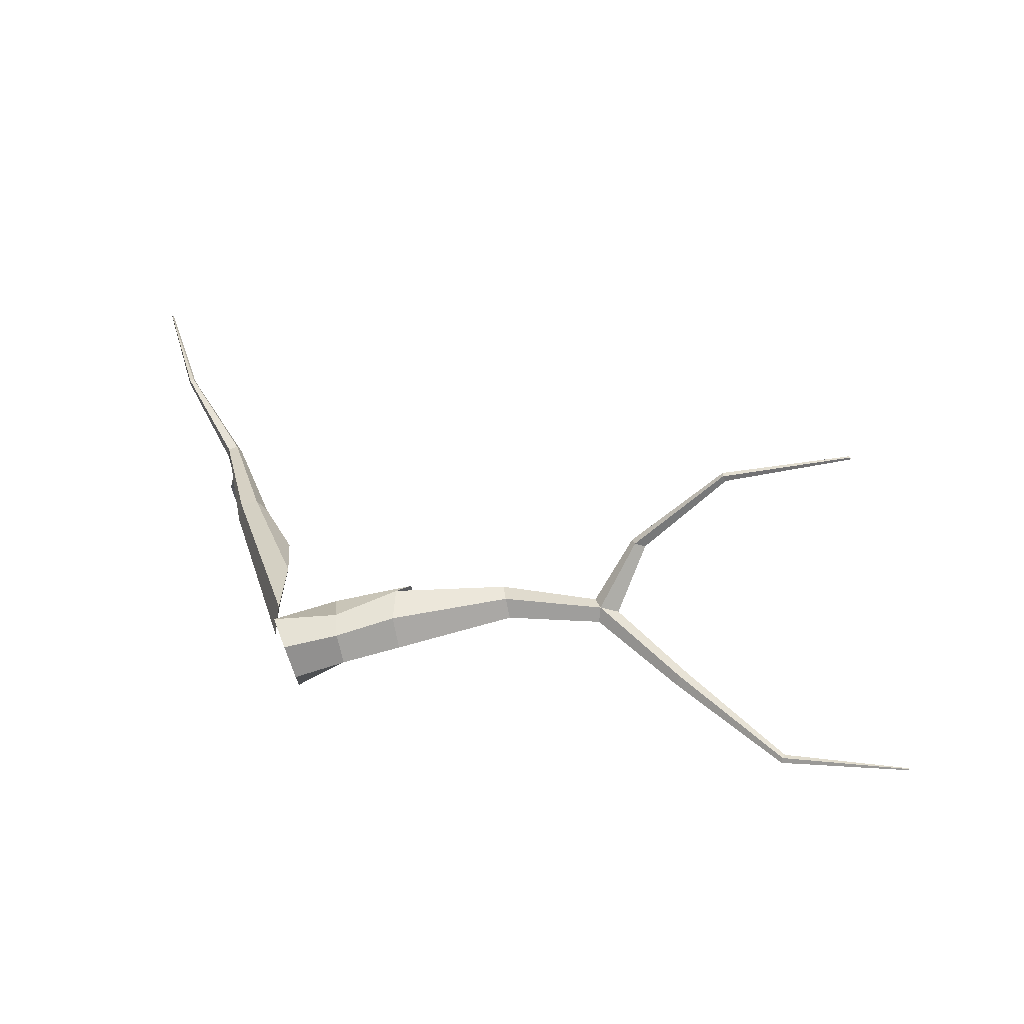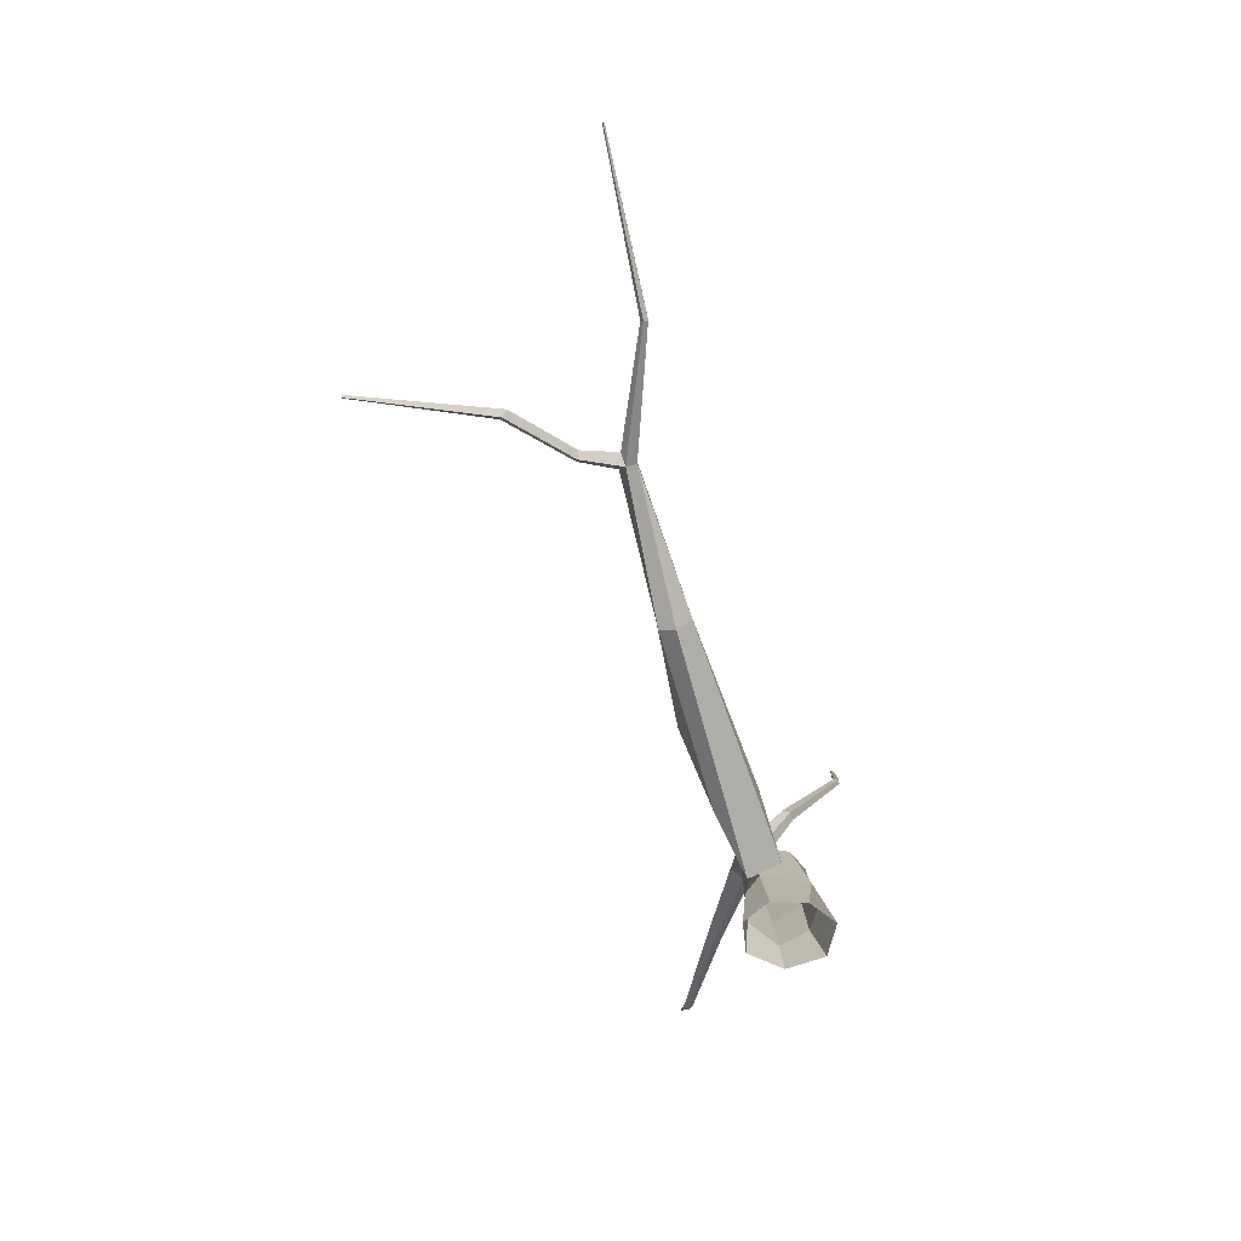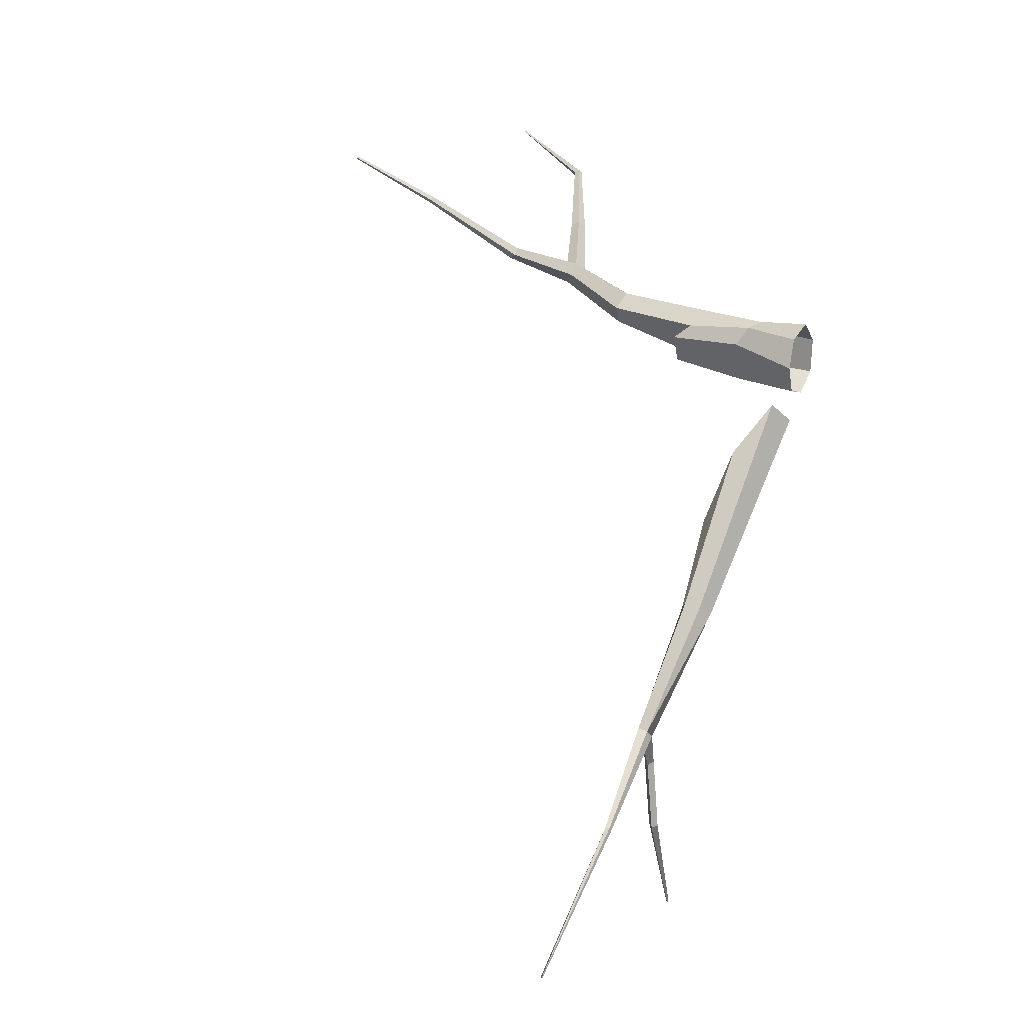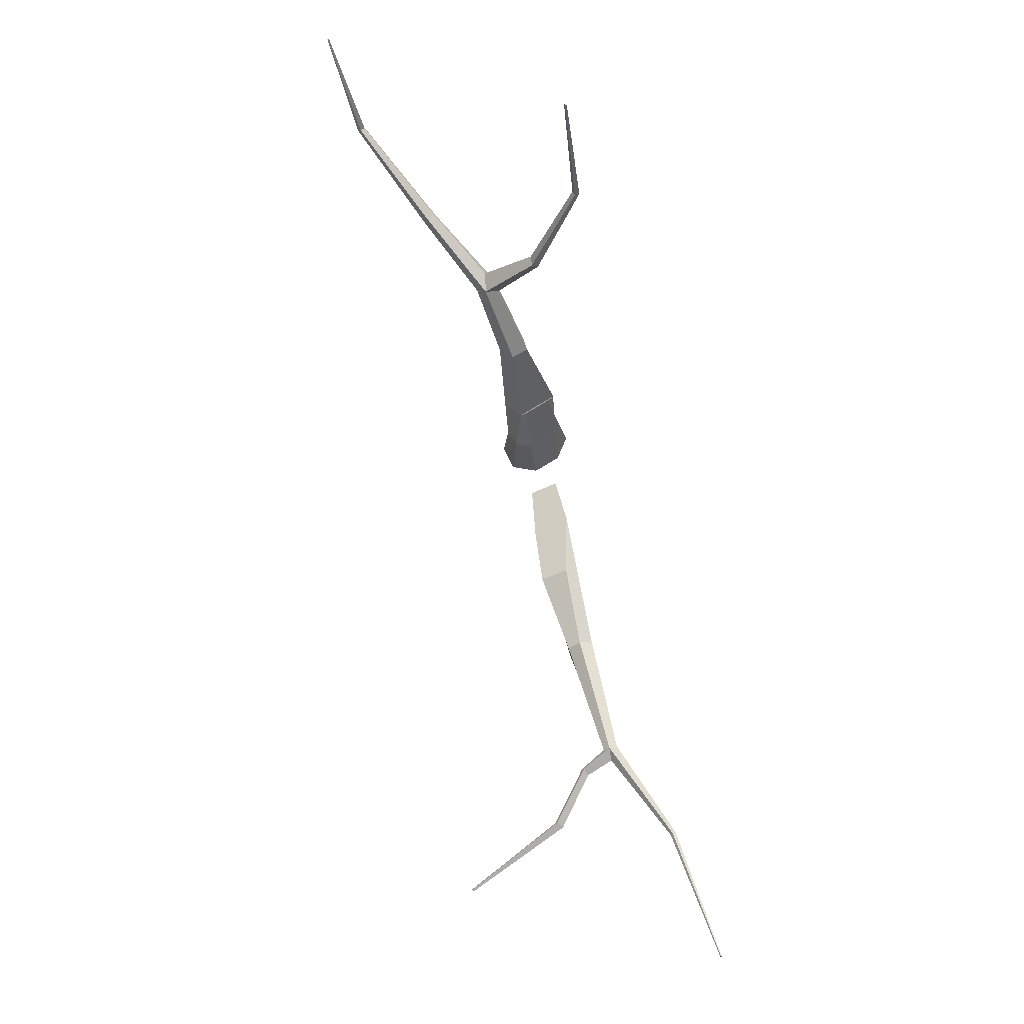
<metadata>
{"format":"obj","ext":"obj","renderer":"f3d","projection":"perspective","resolution":1024,"background":"white","views":[{"elev":72.6,"azim":68.7,"up":"+Z"},{"elev":-71.1,"azim":-113.2,"up":"+Y"},{"elev":29.1,"azim":-61.5,"up":"+Z"},{"elev":64.3,"azim":-143.7,"up":"+Y"}]}
</metadata>
<code>
g Apple_Tree_NoLeaves_crk_m_03
v -0.9722 0.2093 -1.183
v -1.117 0.3091 -1.007
v -1.565 0.1671 -1.585
v -1.63 0.2394 -1.502
v -1.635 -0.00522 -1.487
v -1.721 0.05731 -1.415
v -1.709 0.1845 -1.417
v -0.5949 0.06414 -0.7746
v -1.577 0.03989 -1.582
v -2.444 0.09249 -2.174
v -2.48 0.1926 -2.113
v -2.484 0.1169 -2.115
v -2.437 0.2149 -2.172
v -2.398 0.154 -2.2
v -3.33 -0.004777 -2.441
v -3.345 0.03628 -2.416
v -3.345 0.0052 -2.416
v -3.33 0.04552 -2.442
v -3.321 0.02014 -2.458
v -4.302 0.0476 -3.116
v -4.308 0.05102 -3.11
v -4.299 0.06314 -3.114
v -4.296 0.0551 -3.119
v -2.507 0.1334 -2.235
v -2.368 0.1046 -2.462
v -2.362 0.1832 -2.46
v -2.343 0.1439 -2.458
v -2.419 0.1317 -2.475
v -2.455 0.01138 -2.986
v -2.446 0.08948 -2.98
v -2.429 0.05024 -2.989
v -2.506 0.03938 -2.979
v -2.192 0.004638 -3.916
v -2.191 0.0268 -3.915
v -2.185 0.01573 -3.915
v -2.206 0.01222 -3.92
v -0.4395 0.06233 -0.2307
v -0.2911 -0.03739 -0.4083
v -0.7858 0.23 -0.5369
v 0.02034 0 0.2933
v 0.2098 0 0.08243
v 0.2051 0 -0.1945
v -0.1898 0 -0.2048
v -0.2774 0 0.0315
v 0.07999 0.8255 0.2022
v 0.2745 0.7977 0.0705
v 0.2147 0.8083 -0.1538
v 0.229 1.672 0.1345
v 0.3553 1.655 0.0492
v 0.316 1.674 -0.09782
v 0.1655 1.701 -0.1036
v 0.1113 1.7 0.04069
v 0.5557 2.307 0.156
v 0.6385 2.264 0.08804
v 0.6208 2.303 -0.01886
v 0.5271 2.371 -0.01694
v 0.4658 2.305 0.08564
v 1.272 2.646 0.2272
v 1.302 2.6 0.178
v 1.299 2.633 0.112
v 1.268 2.699 0.1204
v 1.251 2.707 0.1916
v -0.1249 0.9261 0.1418
v 0.01075 0.8846 -0.1843
v 0.01244 0 -0.3037
v -0.2196 0 0.2569
v -0.2235 0.4824 0.1096
v -0.09544 0.4367 0.2134
v 0.16 0.3802 -0.1852
v 0.2321 0.3725 0.07625
v 0.05666 0.3907 0.2157
v 0.001887 0.4442 -0.2687
v 2.544 3.874 0.4821
v 2.538 3.879 0.4768
v 2.549 3.874 0.4683
v 2.551 3.872 0.4769
v 2.125 3.086 0.3581
v 2.151 3.068 0.3339
v 2.148 3.084 0.2979
v 2.12 3.113 0.2999
v 2.106 3.114 0.3371
v 0.6224 2.427 0.105
v 0.2334 2.706 0.3361
v 0.2162 2.762 0.2433
v 0.1863 2.706 0.2922
v 0.2722 2.776 0.3064
v 0.08695 3.443 0.7142
v 0.07713 3.464 0.6608
v 0.05723 3.455 0.6973
v 0.1188 3.456 0.6827
v 0.3259 4.335 0.8446
v 0.3211 4.346 0.8226
v 0.3129 4.339 0.8372
v 0.3387 4.344 0.8325
v -0.07009 1.054 -0.2105
v -0.1546 1.053 0.0229
v -0.1336 0.4829 -0.2256
f 37 6 5 38
f 2 1 3 4
f 9 8 38 5
f 39 7 6 37
f 2 4 7 39
f 3 1 8 9
f 7 4 13 11
f 3 9 10 14
f 6 7 11 12
f 4 3 14 13
f 6 12 5
f 9 5 12 10
f 10 12 17 15
f 11 13 18 16
f 14 10 25 27
f 13 24 19 18
f 12 11 16 17
f 15 17 21 20
f 17 16 21
f 19 15 20 23
f 18 19 23 22
f 16 18 22 21
f 20 21 22 23
f 25 28 32 29
f 24 10 15 19
f 10 24 28 25
f 27 25 29 31
f 24 13 26 28
f 13 14 27 26
f 30 31 35 34
f 29 32 36 33
f 26 27 31 30
f 28 26 30 32
f 35 33 36
f 36 34 35
f 32 30 34 36
f 31 29 33 35
f 39 8 1 2
f 37 38 8 39
f 69 47 46 70
f 63 64 95 96
f 70 46 45 71
f 45 48 52 63
f 46 49 48 45
f 47 50 49 46
f 51 52 57 56
f 49 50 55 54
f 52 48 53 57
f 50 51 56 55
f 48 49 54 53
f 55 56 61 60
f 53 54 59 58
f 56 82 62 61
f 54 55 60 59
f 64 63 52 51
f 47 64 51 50
f 72 64 47 69
f 72 65 43 97
f 68 66 40 71
f 63 68 71 45
f 64 72 97 95
f 65 72 69 42
f 41 70 71 40
f 42 69 70 41
f 66 68 67 44
f 96 67 68 63
f 82 56 84 86
f 78 79 75 76
f 81 77 73 74
f 76 75 74 73
f 80 81 74 75
f 62 58 77 81
f 60 61 80 79
f 58 59 78 77
f 61 62 81 80
f 59 60 79 78
f 77 78 76 73
f 79 80 75
f 85 83 87 89
f 82 53 58 62
f 57 53 83 85
f 83 86 90 87
f 56 57 85 84
f 53 82 86 83
f 88 89 93 92
f 90 88 92 94
f 86 84 88 90
f 84 85 89 88
f 93 91 94
f 94 92 93
f 87 90 94 91
f 89 87 91 93
f 67 97 43 44
f 96 95 97 67

</code>
